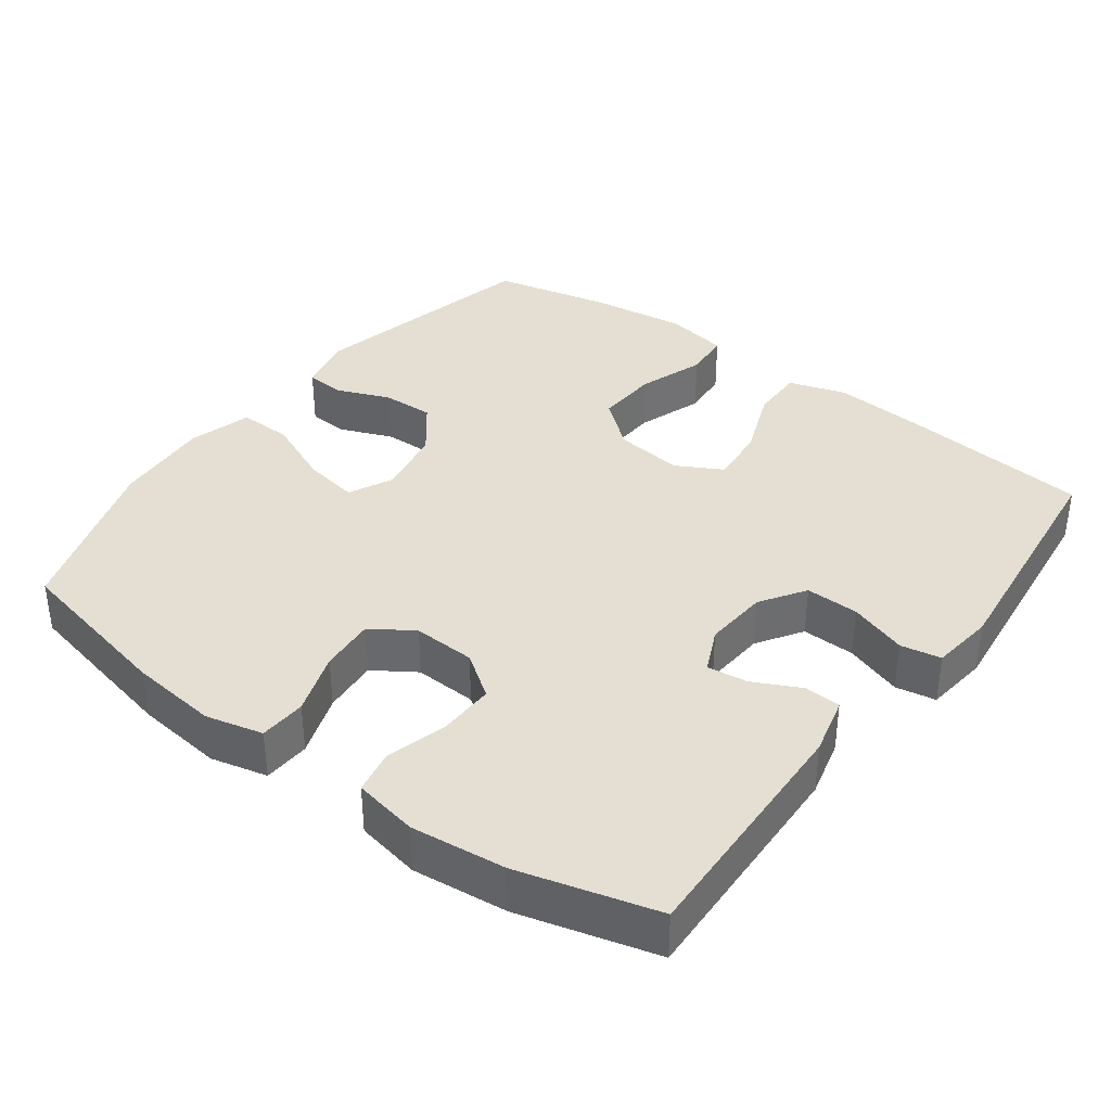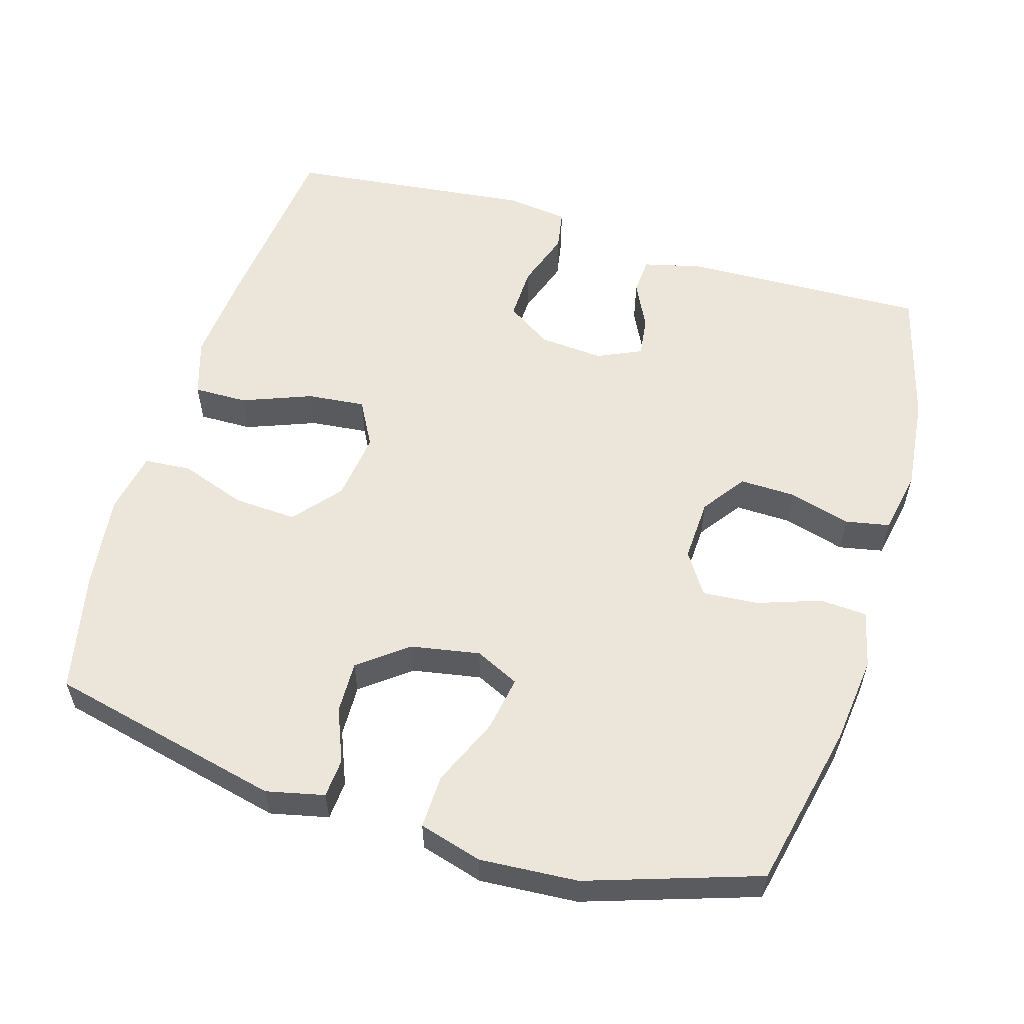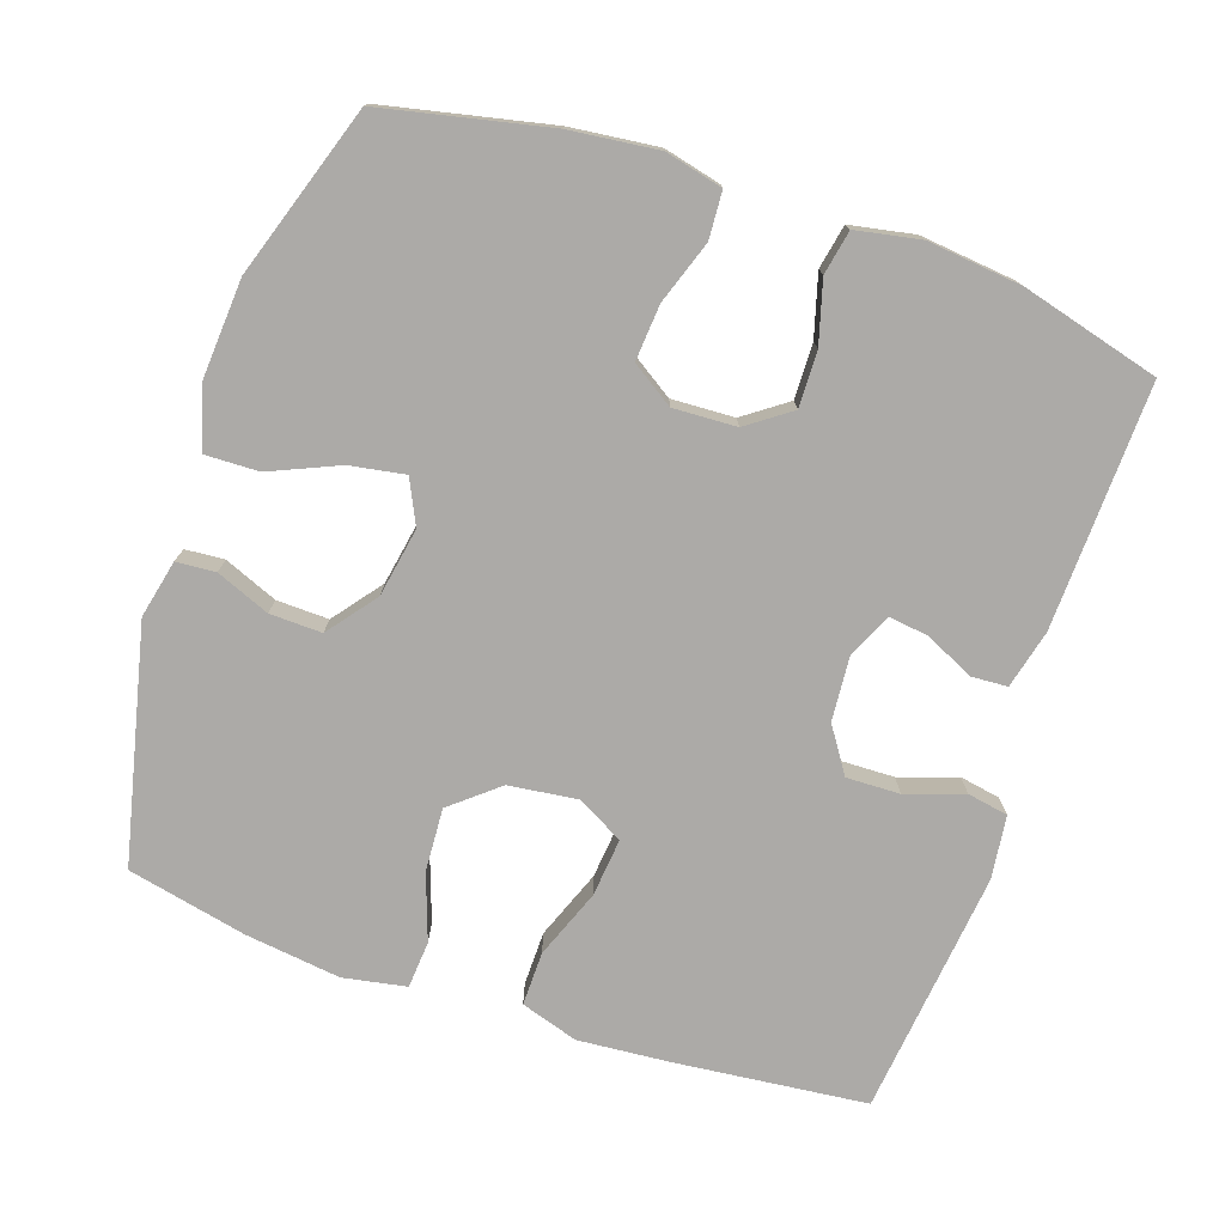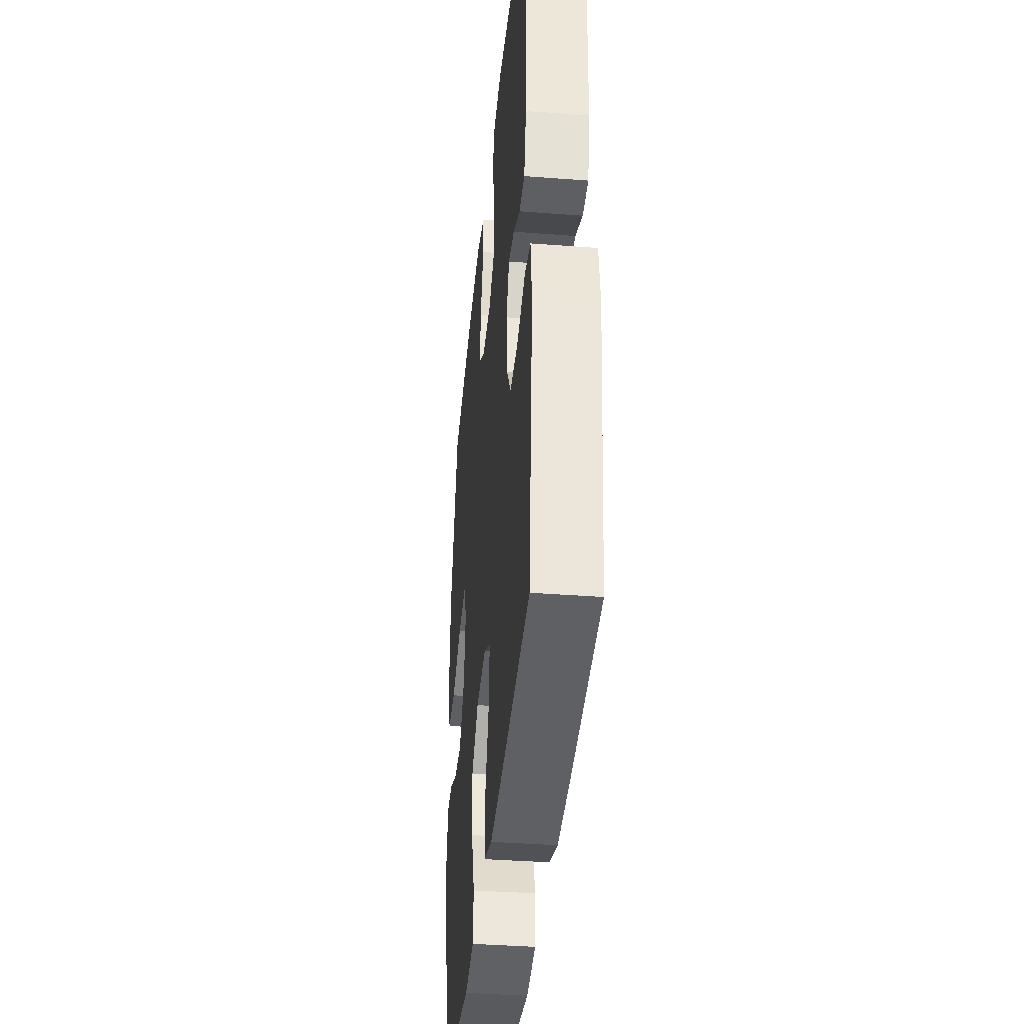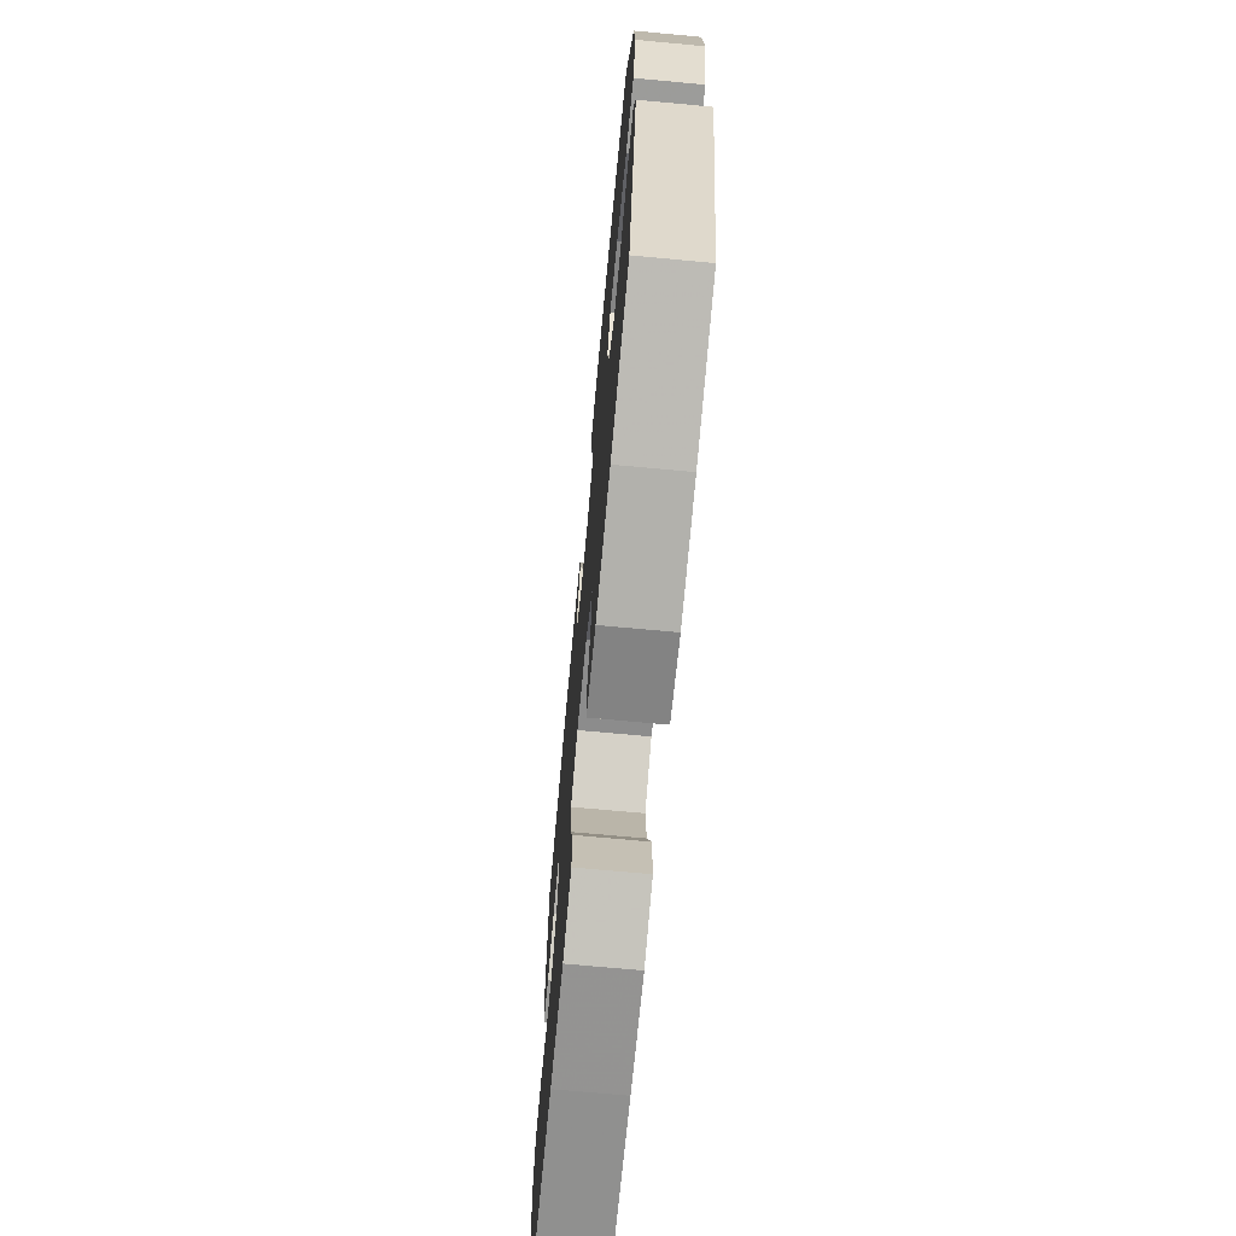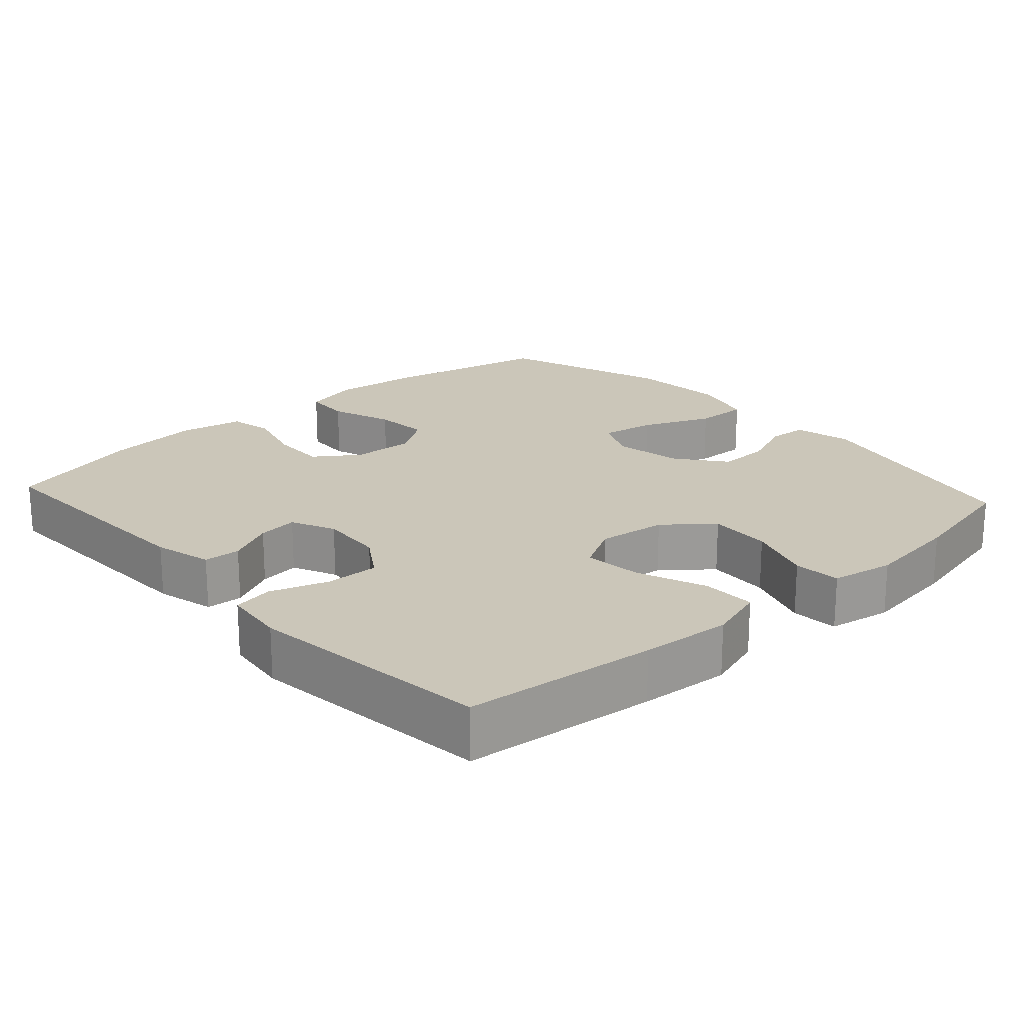
<metadata>
{"format":"obj","ext":"obj","renderer":"f3d","projection":"perspective","resolution":1024,"background":"white","views":[{"elev":37.0,"azim":36.5,"up":"+Y"},{"elev":56.6,"azim":-73.3,"up":"+Y"},{"elev":-76.1,"azim":-18.7,"up":"+Y"},{"elev":-38.0,"azim":84.4,"up":"+Z"},{"elev":-71.5,"azim":-95.3,"up":"+Z"},{"elev":20.8,"azim":137.8,"up":"+Y"}]}
</metadata>
<code>
v -0.5 0.07 -0.5
v -0.575 0.07 -0.177
v -0.557 0.07 -0.097
v -0.503 0.07 -0.093
v -0.429 0.07 -0.123
v -0.357 0.07 -0.125
v -0.305 0.07 -0.058
v -0.288 0.07 0.037
v -0.317 0.07 0.098
v -0.393 0.07 0.085
v -0.488 0.07 0.044
v -0.562 0.07 0.042
v -0.587 0.07 0.129
v -0.578 0.07 0.264
v -0.5 0.07 0.5
v -0.27 0.07 0.55
v -0.148 0.07 0.564
v -0.069 0.07 0.545
v -0.065 0.07 0.48
v -0.095 0.07 0.393
v -0.101 0.07 0.316
v -0.043 0.07 0.278
v 0.044 0.07 0.282
v 0.104 0.07 0.325
v 0.102 0.07 0.402
v 0.078 0.07 0.487
v 0.09 0.07 0.548
v 0.179 0.07 0.565
v 0.31 0.07 0.551
v 0.5 0.07 0.5
v 0.489 0.07 0.163
v 0.469 0.07 0.082
v 0.418 0.07 0.079
v 0.353 0.07 0.111
v 0.297 0.07 0.118
v 0.269 0.07 0.057
v 0.276 0.07 -0.032
v 0.317 0.07 -0.094
v 0.391 0.07 -0.092
v 0.471 0.07 -0.065
v 0.527 0.07 -0.075
v 0.538 0.07 -0.162
v 0.5 0.07 -0.5
v 0.234 0.07 -0.528
v 0.109 0.07 -0.538
v 0.03 0.07 -0.513
v 0.031 0.07 -0.439
v 0.068 0.07 -0.343
v 0.076 0.07 -0.263
v 0.012 0.07 -0.228
v -0.083 0.07 -0.24
v -0.148 0.07 -0.294
v -0.143 0.07 -0.381
v -0.111 0.07 -0.472
v -0.116 0.07 -0.537
v -0.203 0.07 -0.553
v -0.335 0.07 -0.536
v -0.5 0 -0.5
v -0.575 0 -0.177
v -0.557 0 -0.097
v -0.503 0 -0.093
v -0.429 0 -0.123
v -0.357 0 -0.125
v -0.305 0 -0.058
v -0.288 0 0.037
v -0.317 0 0.098
v -0.393 0 0.085
v -0.488 0 0.044
v -0.562 0 0.042
v -0.587 0 0.129
v -0.578 0 0.264
v -0.5 0 0.5
v -0.27 0 0.55
v -0.148 0 0.564
v -0.069 0 0.545
v -0.065 0 0.48
v -0.095 0 0.393
v -0.101 0 0.316
v -0.043 0 0.278
v 0.044 0 0.282
v 0.104 0 0.325
v 0.102 0 0.402
v 0.078 0 0.487
v 0.09 0 0.548
v 0.179 0 0.565
v 0.31 0 0.551
v 0.5 0 0.5
v 0.489 0 0.163
v 0.469 0 0.082
v 0.418 0 0.079
v 0.353 0 0.111
v 0.297 0 0.118
v 0.269 0 0.057
v 0.276 0 -0.032
v 0.317 0 -0.094
v 0.391 0 -0.092
v 0.471 0 -0.065
v 0.527 0 -0.075
v 0.538 0 -0.162
v 0.5 0 -0.5
v 0.234 0 -0.528
v 0.109 0 -0.538
v 0.03 0 -0.513
v 0.031 0 -0.439
v 0.068 0 -0.343
v 0.076 0 -0.263
v 0.012 0 -0.228
v -0.083 0 -0.24
v -0.148 0 -0.294
v -0.143 0 -0.381
v -0.111 0 -0.472
v -0.116 0 -0.537
v -0.203 0 -0.553
v -0.335 0 -0.536
f 53 54 55 56
f 52 53 56 57
f 45 46 47 48
f 45 48 49
f 44 45 49
f 43 44 49
f 42 43 49
f 39 40 41 42
f 38 39 42 49
f 37 38 49 50
f 31 32 33 34
f 31 34 35
f 30 31 35
f 29 30 35
f 28 29 35 36
f 25 26 27 28
f 24 25 28 36
f 17 18 19 20
f 17 20 21
f 16 17 21
f 15 16 21
f 14 15 21 22
f 10 11 12 13
f 9 10 13 14
f 2 3 4 5
f 2 5 6
f 52 57 1 2
f 51 52 2 6
f 50 51 6 7
f 37 50 7 8
f 23 24 36 37
f 22 23 37 8
f 9 14 22
f 8 9 22
f 113 112 111 110
f 114 113 110 109
f 105 104 103 102
f 106 105 102
f 106 102 101
f 106 101 100
f 106 100 99
f 99 98 97 96
f 106 99 96 95
f 107 106 95 94
f 91 90 89 88
f 92 91 88
f 92 88 87
f 92 87 86
f 93 92 86 85
f 85 84 83 82
f 93 85 82 81
f 77 76 75 74
f 78 77 74
f 78 74 73
f 78 73 72
f 79 78 72 71
f 70 69 68 67
f 71 70 67 66
f 62 61 60 59
f 63 62 59
f 59 58 114 109
f 63 59 109 108
f 64 63 108 107
f 65 64 107 94
f 94 93 81 80
f 65 94 80 79
f 79 71 66
f 79 66 65
f 1 58 59 2
f 2 59 60 3
f 3 60 61 4
f 4 61 62 5
f 5 62 63 6
f 6 63 64 7
f 7 64 65 8
f 8 65 66 9
f 9 66 67 10
f 10 67 68 11
f 11 68 69 12
f 12 69 70 13
f 13 70 71 14
f 14 71 72 15
f 15 72 73 16
f 16 73 74 17
f 17 74 75 18
f 18 75 76 19
f 19 76 77 20
f 20 77 78 21
f 21 78 79 22
f 22 79 80 23
f 23 80 81 24
f 24 81 82 25
f 25 82 83 26
f 26 83 84 27
f 27 84 85 28
f 28 85 86 29
f 29 86 87 30
f 30 87 88 31
f 31 88 89 32
f 32 89 90 33
f 33 90 91 34
f 34 91 92 35
f 35 92 93 36
f 36 93 94 37
f 37 94 95 38
f 38 95 96 39
f 39 96 97 40
f 40 97 98 41
f 41 98 99 42
f 42 99 100 43
f 43 100 101 44
f 44 101 102 45
f 45 102 103 46
f 46 103 104 47
f 47 104 105 48
f 48 105 106 49
f 49 106 107 50
f 50 107 108 51
f 51 108 109 52
f 52 109 110 53
f 53 110 111 54
f 54 111 112 55
f 55 112 113 56
f 56 113 114 57
f 57 114 58 1

</code>
